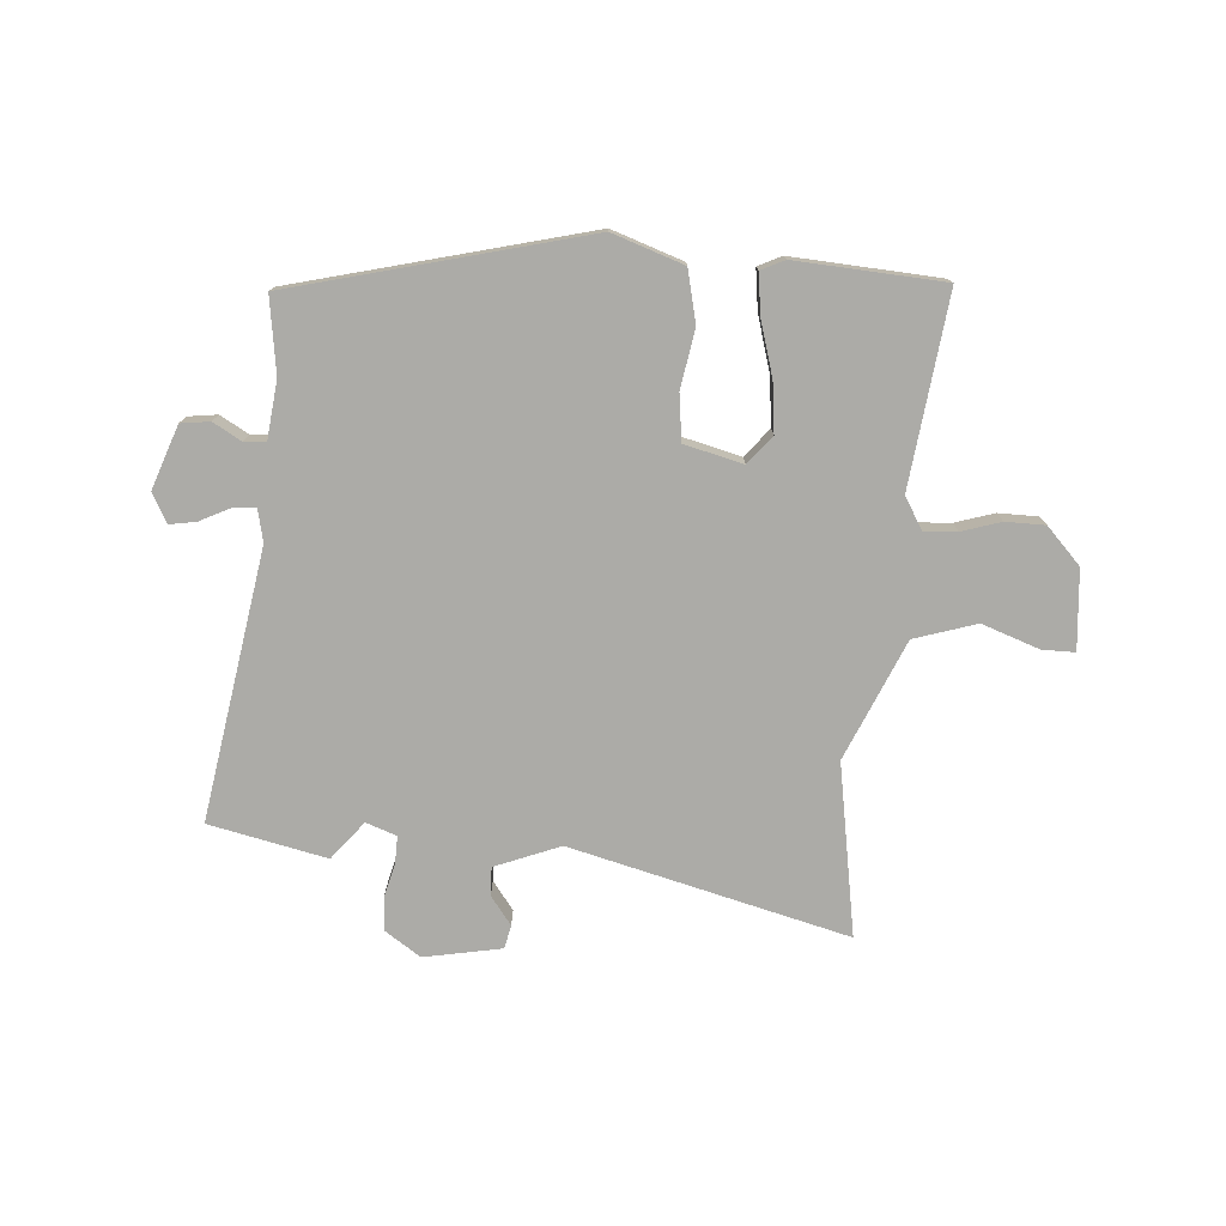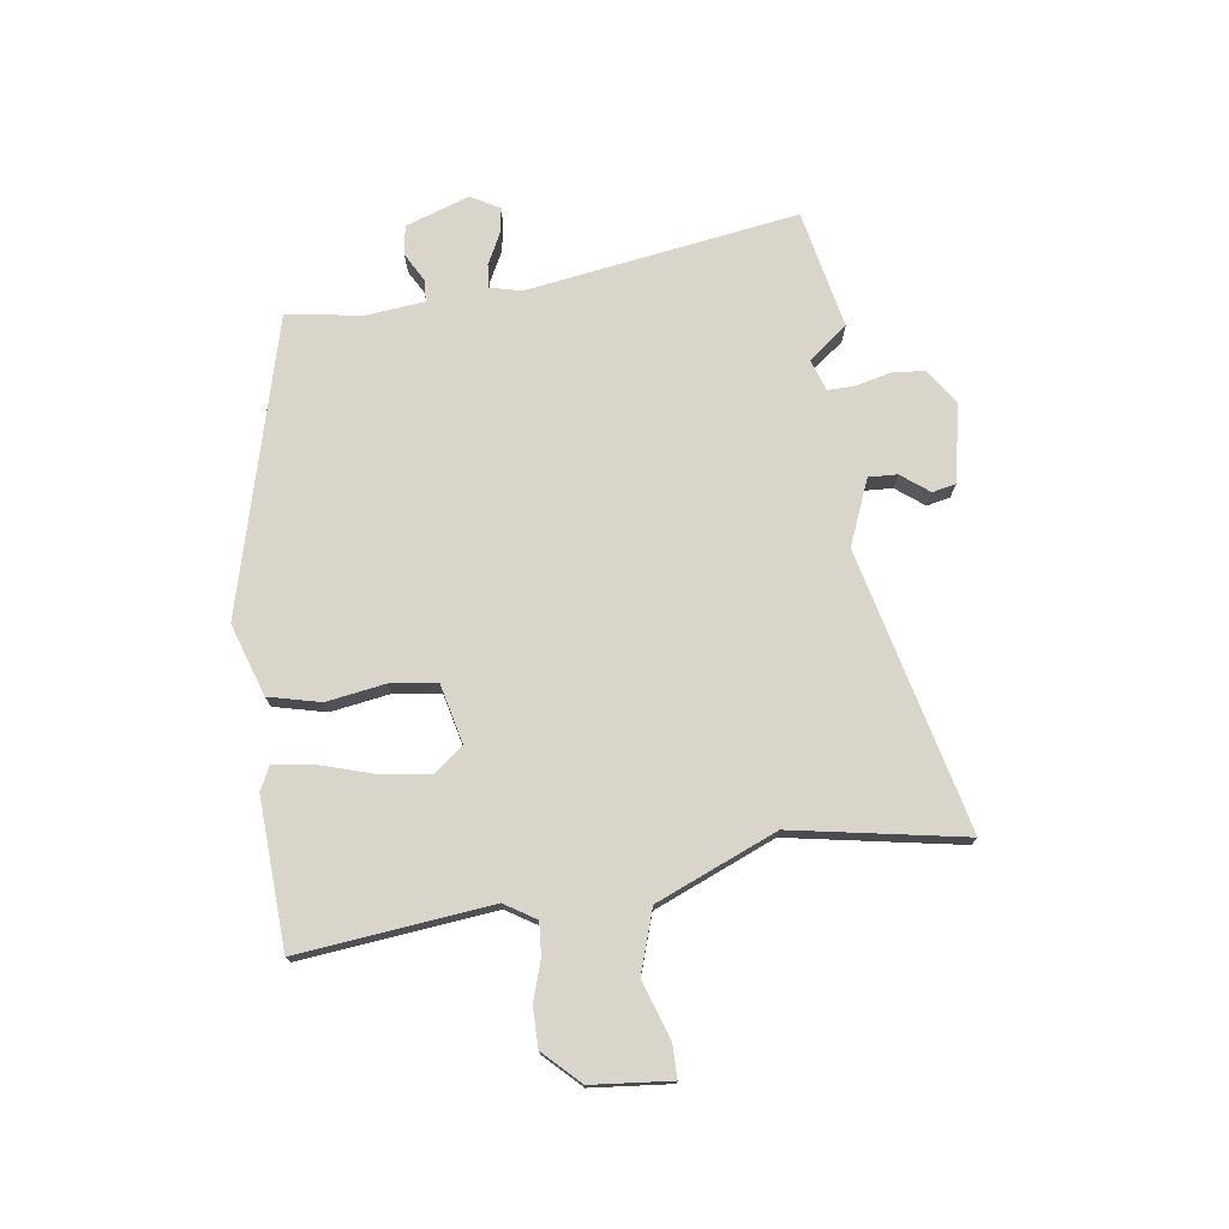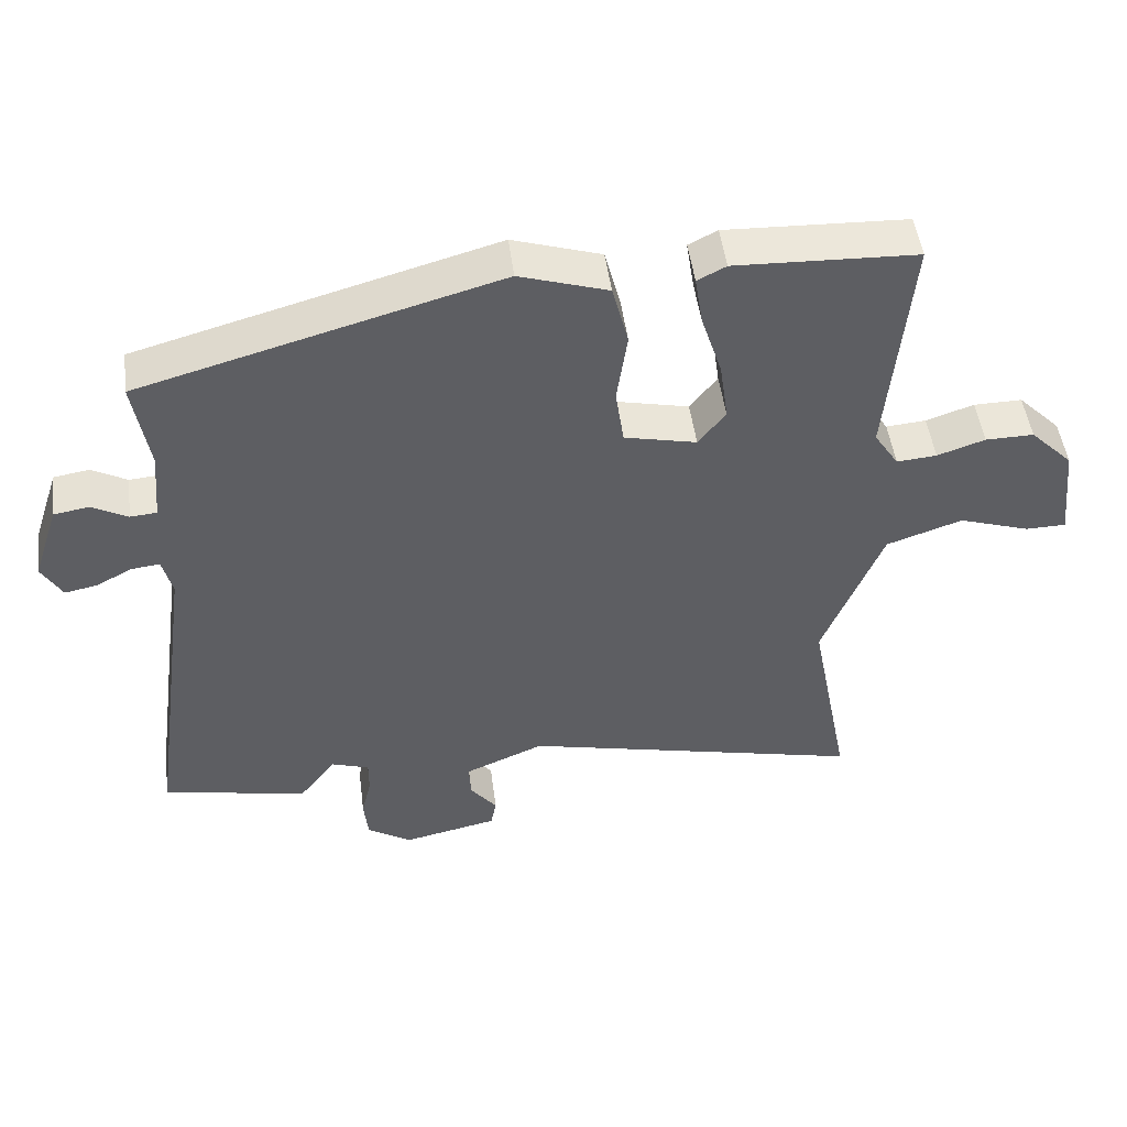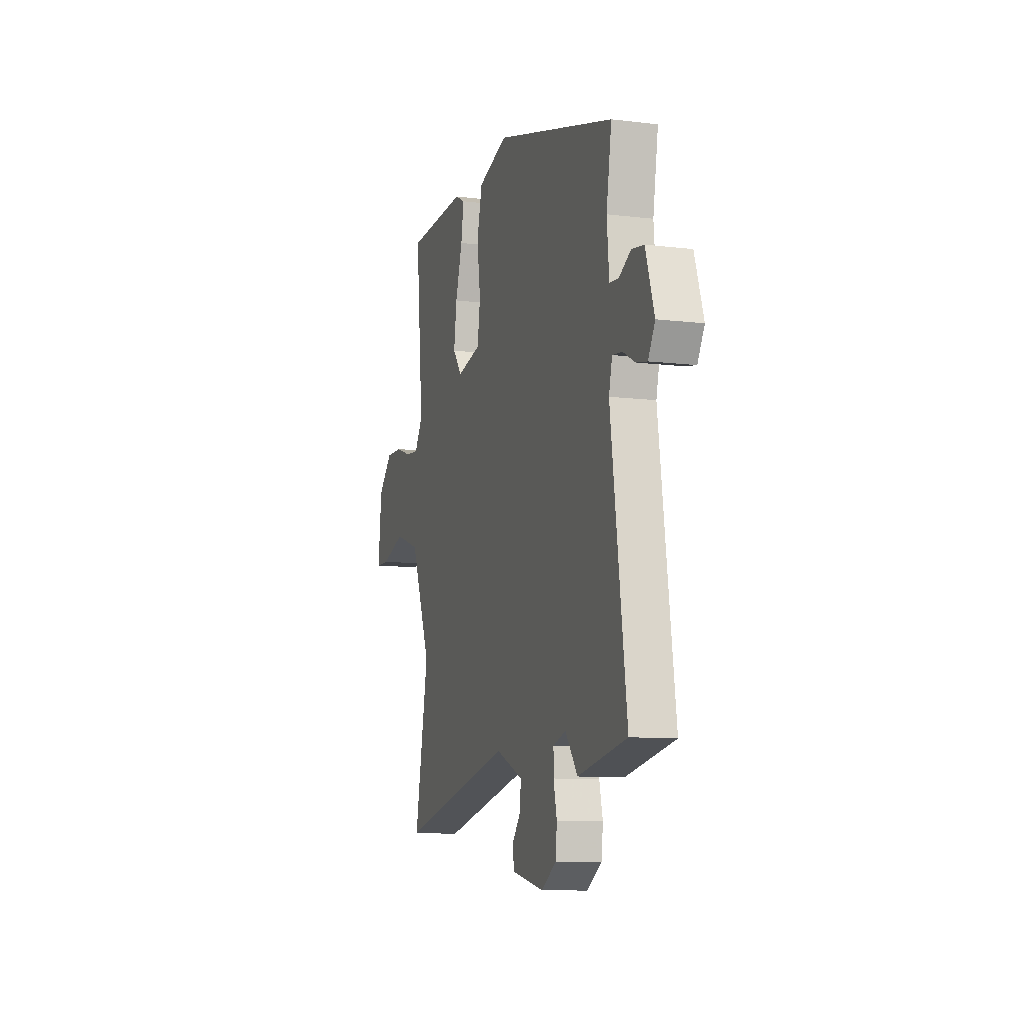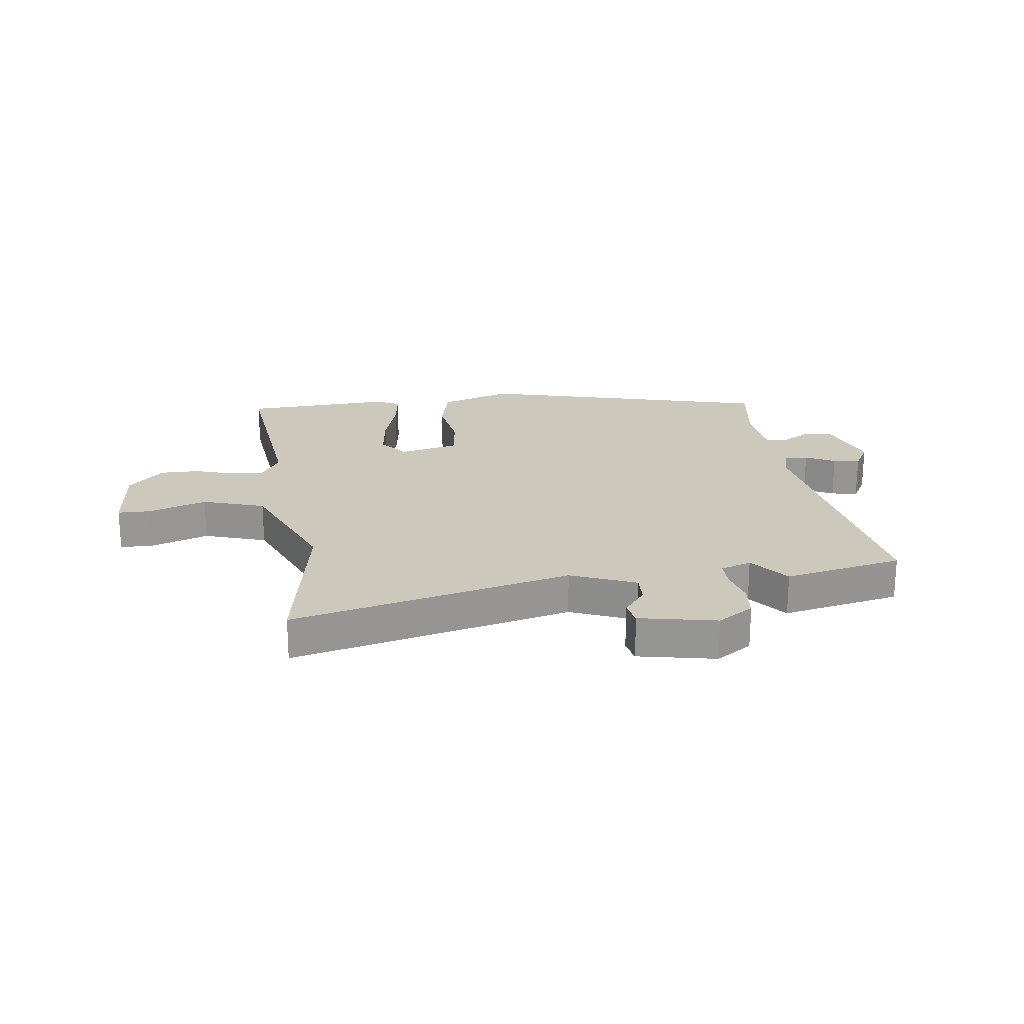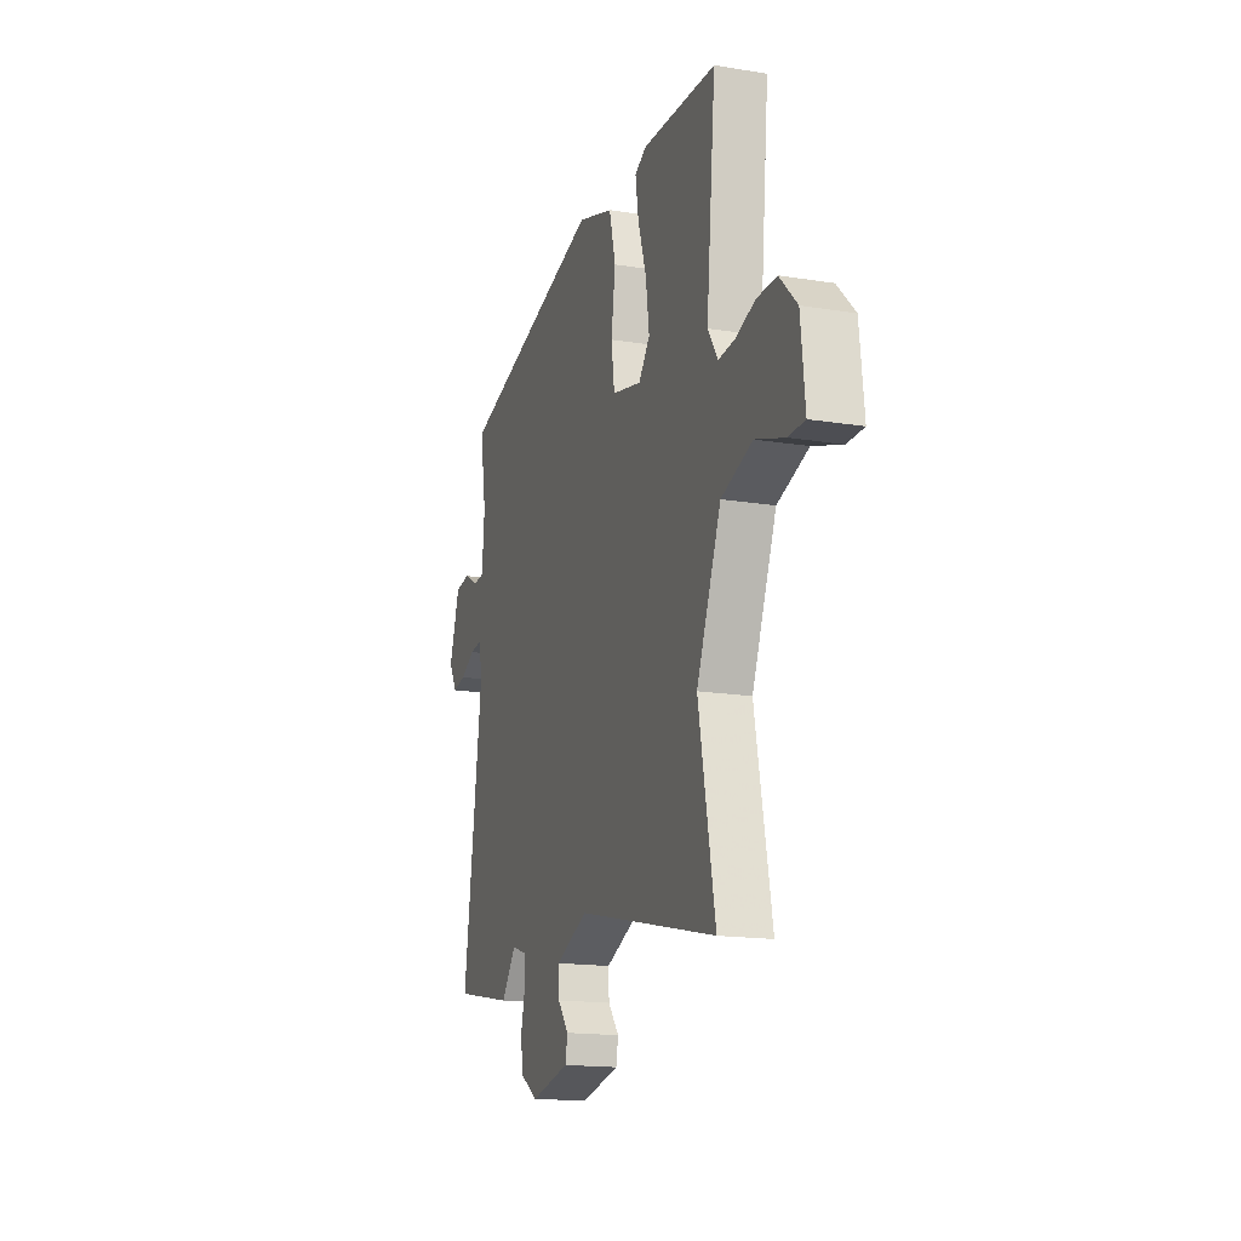
<metadata>
{"format":"obj","ext":"obj","renderer":"f3d","projection":"perspective","resolution":1024,"background":"white","views":[{"elev":-76.3,"azim":-5.7,"up":"+Y"},{"elev":74.7,"azim":81.3,"up":"+Y"},{"elev":48.7,"azim":-7.4,"up":"+Z"},{"elev":-9.9,"azim":-107.4,"up":"+Z"},{"elev":22.1,"azim":171.7,"up":"+Y"},{"elev":-16.4,"azim":71.5,"up":"+Z"}]}
</metadata>
<code>
v 0.53 0.07 0.498
v 0.498 0.07 0.162
v 0.533 0.07 0.108
v 0.59 0.07 0.113
v 0.658 0.07 0.136
v 0.727 0.07 0.137
v 0.788 0.07 0.076
v 0.803 0.07 -0.063
v 0.745 0.07 -0.064
v 0.644 0.07 -0.031
v 0.536 0.07 -0.068
v 0.451 0.07 -0.279
v 0.509 0.07 -0.579
v 0.02 0.07 -0.468
v -0.093 0.07 -0.516
v -0.09 0.07 -0.566
v -0.052 0.07 -0.614
v -0.06 0.07 -0.655
v -0.195 0.07 -0.684
v -0.258 0.07 -0.644
v -0.264 0.07 -0.586
v -0.25 0.07 -0.525
v -0.25 0.07 -0.478
v -0.304 0.07 -0.46
v -0.356 0.07 -0.528
v -0.563 0.07 -0.488
v -0.497 0.07 -0.014
v -0.511 0.07 0.042
v -0.552 0.07 0.037
v -0.603 0.07 0.01
v -0.649 0.07 0.001
v -0.678 0.07 0.051
v -0.641 0.07 0.163
v -0.59 0.07 0.171
v -0.54 0.07 0.144
v -0.502 0.07 0.147
v -0.493 0.07 0.249
v -0.515 0.07 0.381
v -0.005 0.07 0.523
v 0.121 0.07 0.483
v 0.144 0.07 0.393
v 0.129 0.07 0.29
v 0.141 0.07 0.209
v 0.244 0.07 0.186
v 0.283 0.07 0.236
v 0.271 0.07 0.322
v 0.241 0.07 0.416
v 0.23 0.07 0.487
v 0.271 0.07 0.508
v 0.53 0 0.498
v 0.498 0 0.162
v 0.533 0 0.108
v 0.59 0 0.113
v 0.658 0 0.136
v 0.727 0 0.137
v 0.788 0 0.076
v 0.803 0 -0.063
v 0.745 0 -0.064
v 0.644 0 -0.031
v 0.536 0 -0.068
v 0.451 0 -0.279
v 0.509 0 -0.579
v 0.02 0 -0.468
v -0.093 0 -0.516
v -0.09 0 -0.566
v -0.052 0 -0.614
v -0.06 0 -0.655
v -0.195 0 -0.684
v -0.258 0 -0.644
v -0.264 0 -0.586
v -0.25 0 -0.525
v -0.25 0 -0.478
v -0.304 0 -0.46
v -0.356 0 -0.528
v -0.563 0 -0.488
v -0.497 0 -0.014
v -0.511 0 0.042
v -0.552 0 0.037
v -0.603 0 0.01
v -0.649 0 0.001
v -0.678 0 0.051
v -0.641 0 0.163
v -0.59 0 0.171
v -0.54 0 0.144
v -0.502 0 0.147
v -0.493 0 0.249
v -0.515 0 0.381
v -0.005 0 0.523
v 0.121 0 0.483
v 0.144 0 0.393
v 0.129 0 0.29
v 0.141 0 0.209
v 0.244 0 0.186
v 0.283 0 0.236
v 0.271 0 0.322
v 0.241 0 0.416
v 0.23 0 0.487
v 0.271 0 0.508
f 46 47 48 49
f 45 46 49 1
f 44 45 1 2
f 39 40 41 42
f 37 38 39 42
f 36 37 42 43
f 32 33 34 35
f 32 35 36
f 29 30 31 32
f 28 29 32 36
f 27 28 36 43
f 24 25 26 27
f 23 24 27 43
f 19 20 21 22
f 16 17 18 19
f 15 16 19 22
f 14 15 22 23
f 12 13 14
f 11 12 14 23
f 7 8 9 10
f 7 10 11
f 4 5 6 7
f 3 4 7 11
f 44 2 3 11
f 11 23 43 44
f 98 97 96 95
f 50 98 95 94
f 51 50 94 93
f 91 90 89 88
f 91 88 87 86
f 92 91 86 85
f 84 83 82 81
f 85 84 81
f 81 80 79 78
f 85 81 78 77
f 92 85 77 76
f 76 75 74 73
f 92 76 73 72
f 71 70 69 68
f 68 67 66 65
f 71 68 65 64
f 72 71 64 63
f 63 62 61
f 72 63 61 60
f 59 58 57 56
f 60 59 56
f 56 55 54 53
f 60 56 53 52
f 60 52 51 93
f 93 92 72 60
f 1 50 51 2
f 2 51 52 3
f 3 52 53 4
f 4 53 54 5
f 5 54 55 6
f 6 55 56 7
f 7 56 57 8
f 8 57 58 9
f 9 58 59 10
f 10 59 60 11
f 11 60 61 12
f 12 61 62 13
f 13 62 63 14
f 14 63 64 15
f 15 64 65 16
f 16 65 66 17
f 17 66 67 18
f 18 67 68 19
f 19 68 69 20
f 20 69 70 21
f 21 70 71 22
f 22 71 72 23
f 23 72 73 24
f 24 73 74 25
f 25 74 75 26
f 26 75 76 27
f 27 76 77 28
f 28 77 78 29
f 29 78 79 30
f 30 79 80 31
f 31 80 81 32
f 32 81 82 33
f 33 82 83 34
f 34 83 84 35
f 35 84 85 36
f 36 85 86 37
f 37 86 87 38
f 38 87 88 39
f 39 88 89 40
f 40 89 90 41
f 41 90 91 42
f 42 91 92 43
f 43 92 93 44
f 44 93 94 45
f 45 94 95 46
f 46 95 96 47
f 47 96 97 48
f 48 97 98 49
f 49 98 50 1

</code>
